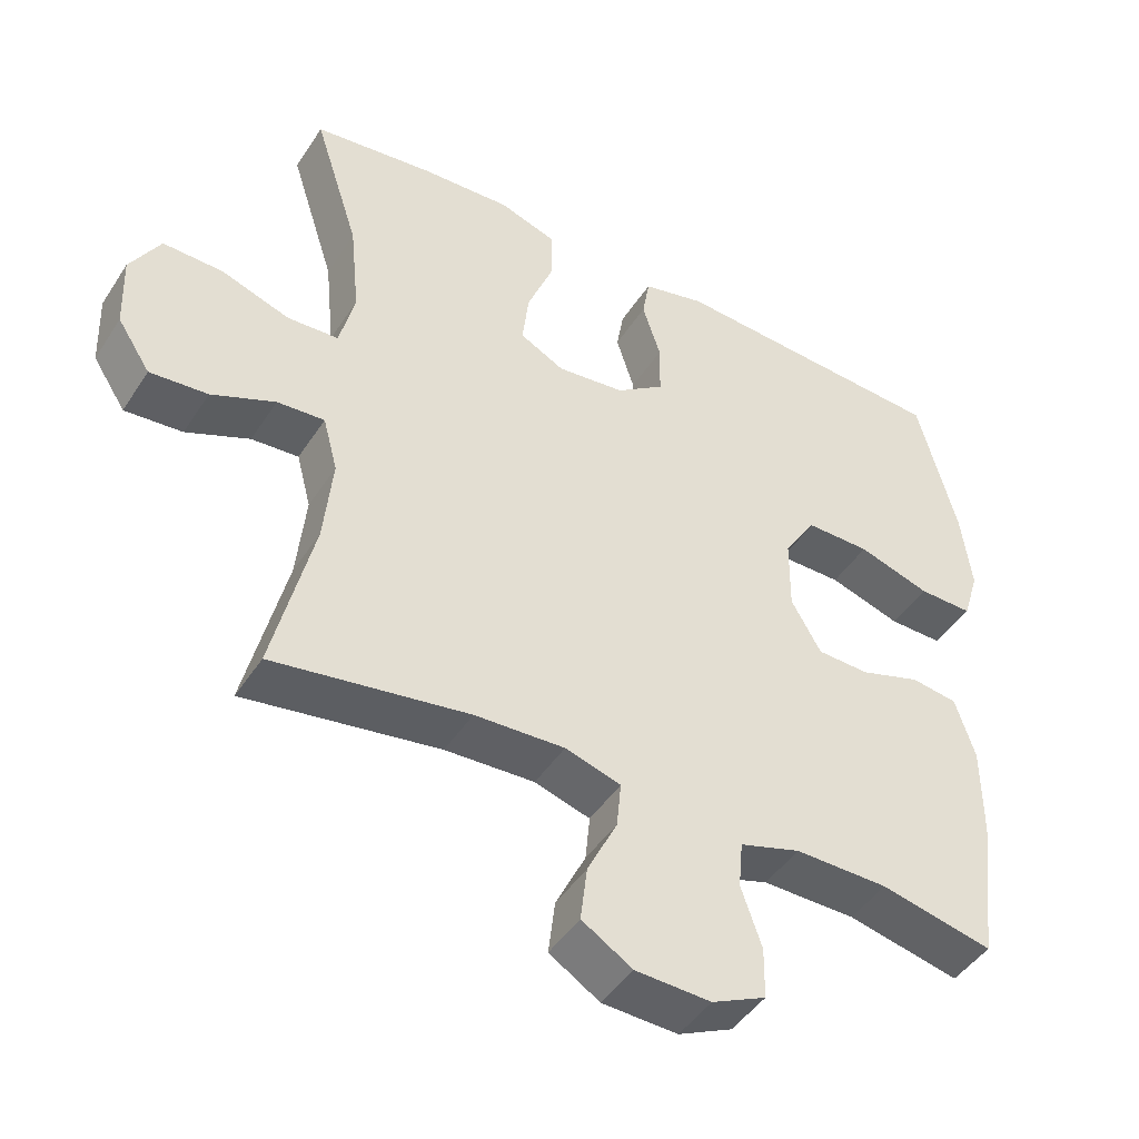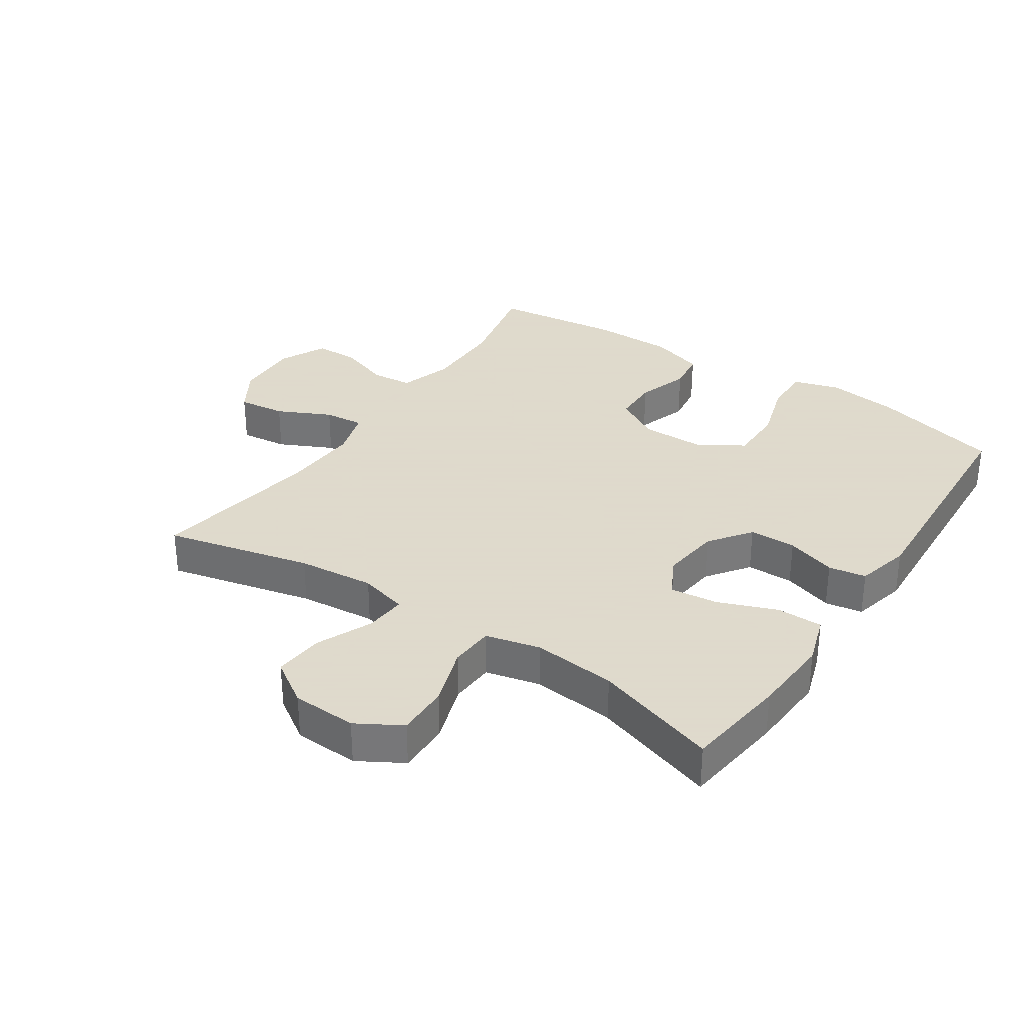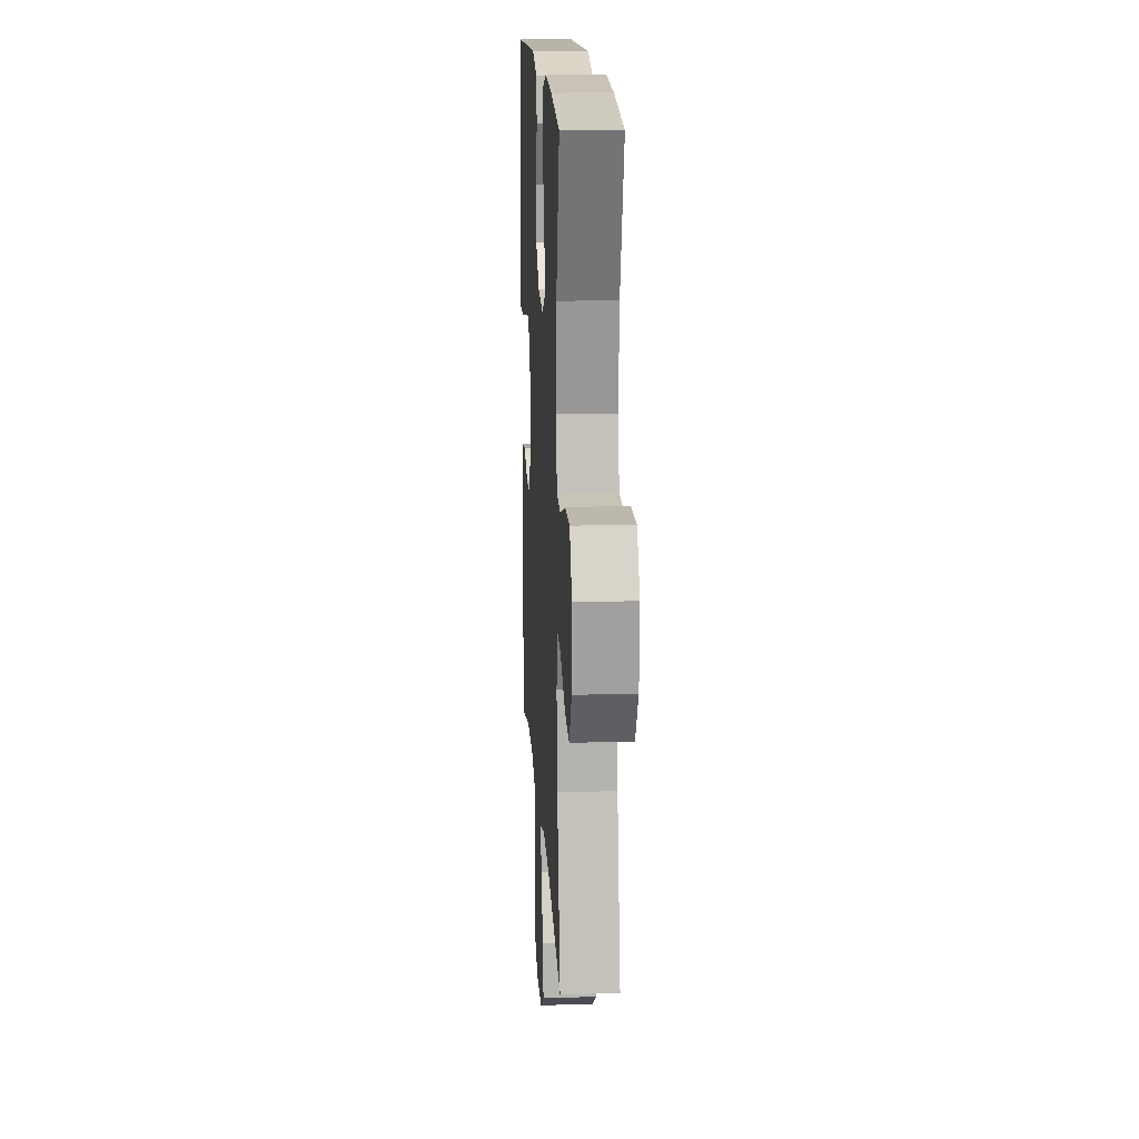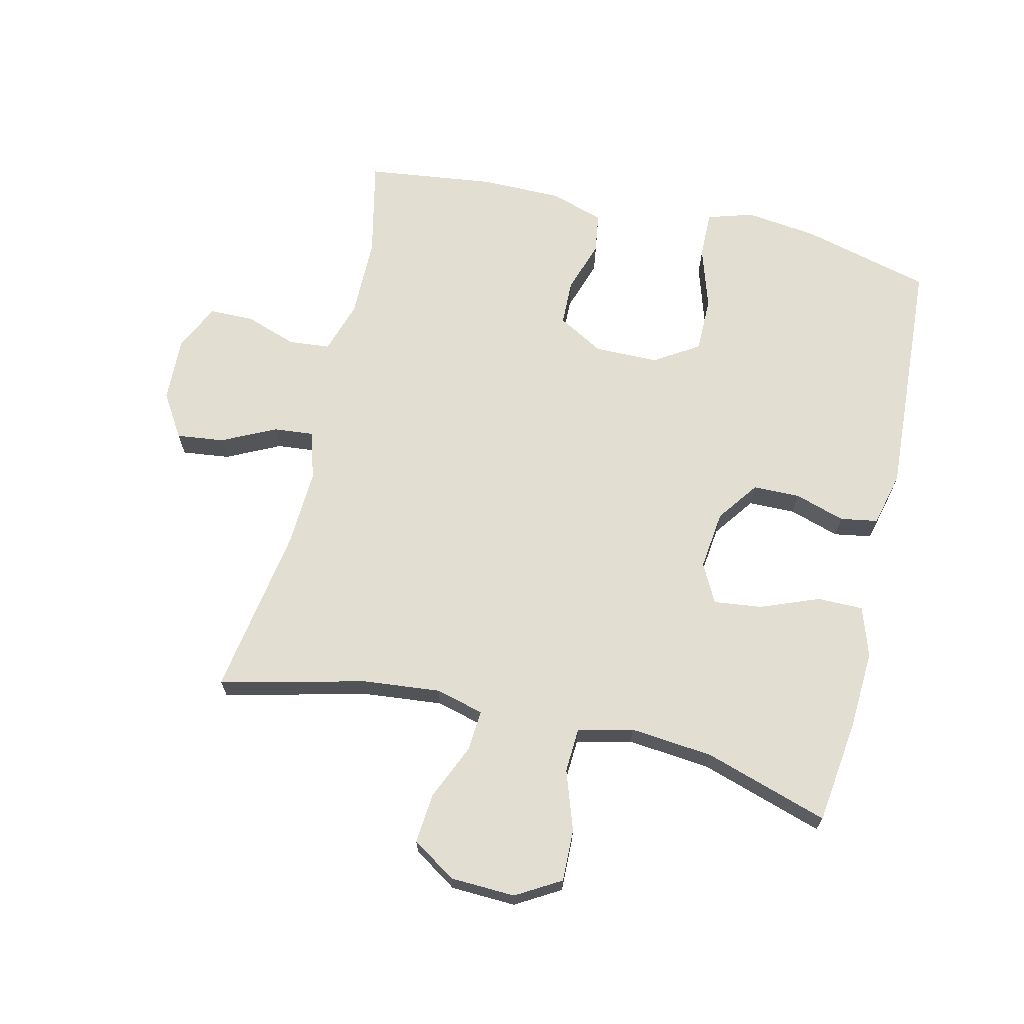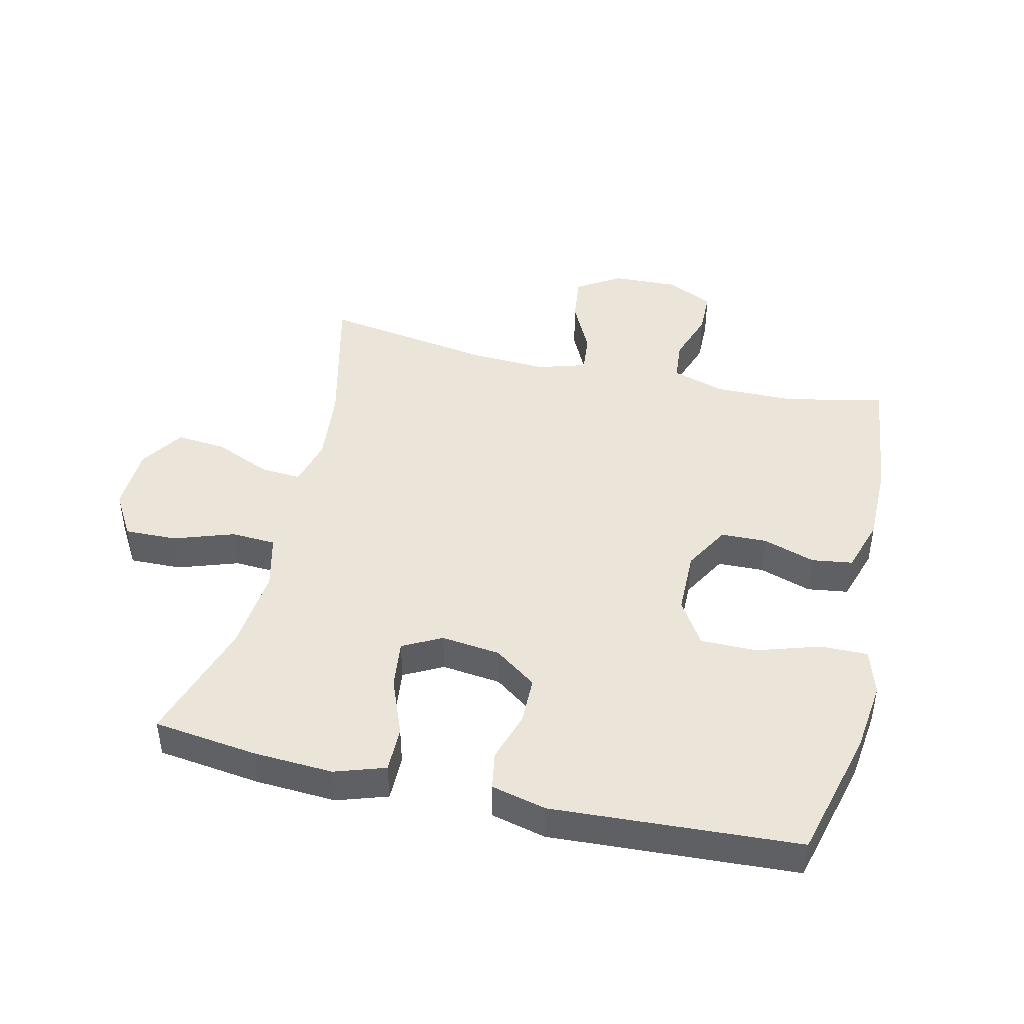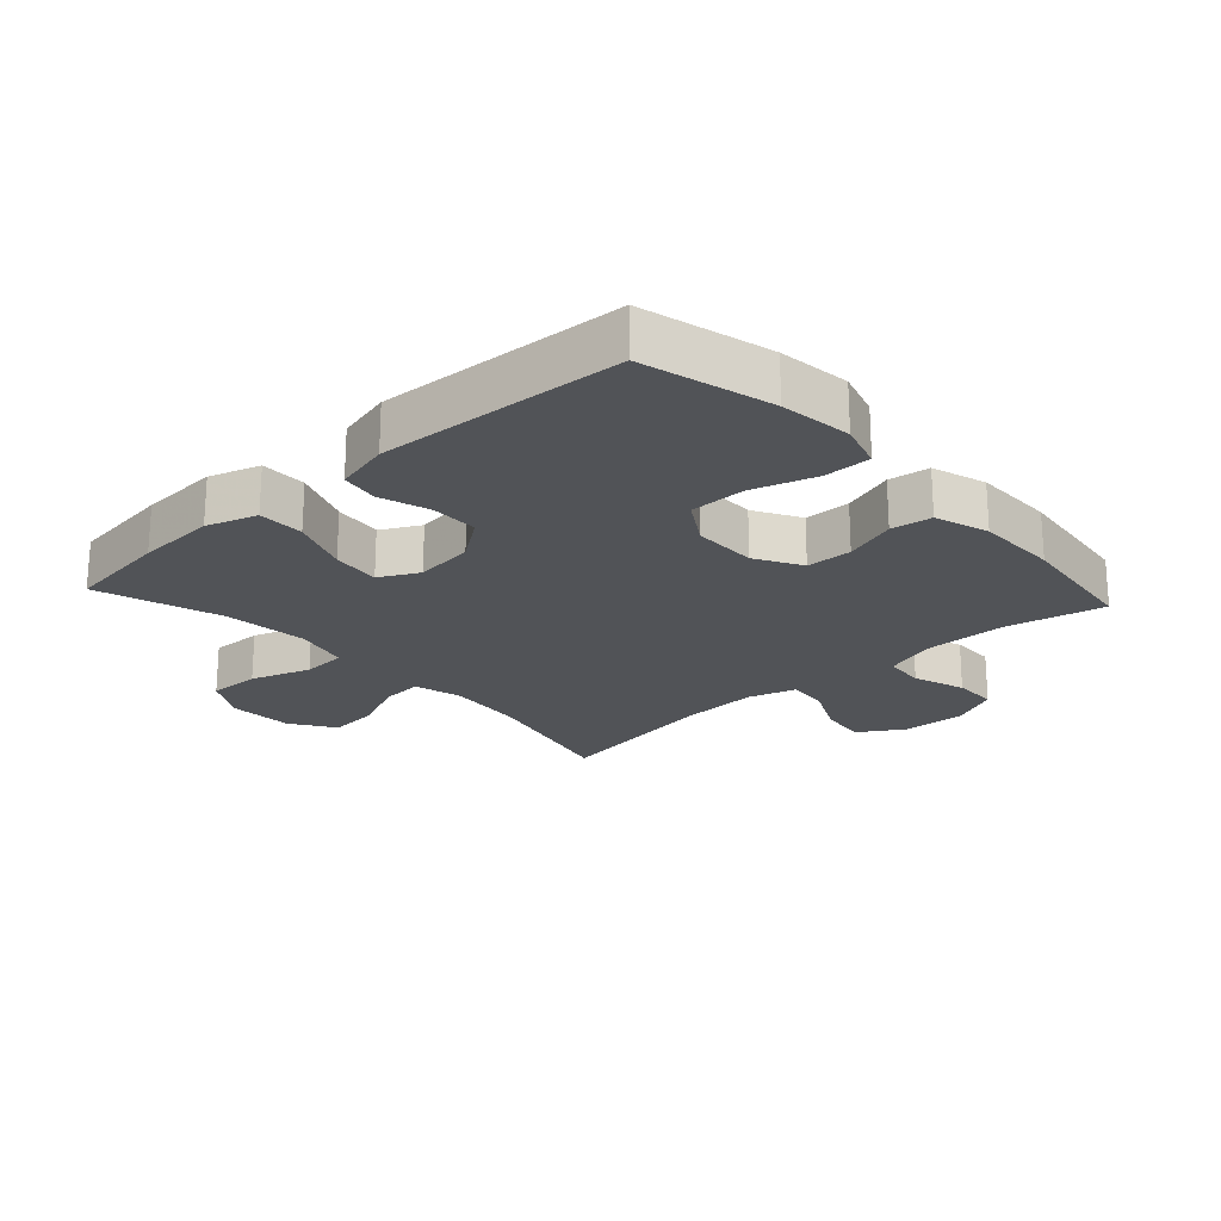
<metadata>
{"format":"obj","ext":"obj","renderer":"f3d","projection":"perspective","resolution":1024,"background":"white","views":[{"elev":-45.7,"azim":-31.1,"up":"+Z"},{"elev":32.4,"azim":-56.1,"up":"+Y"},{"elev":16.3,"azim":-93.3,"up":"+Z"},{"elev":67.5,"azim":-76.8,"up":"+Y"},{"elev":44.6,"azim":13.1,"up":"+Y"},{"elev":-21.7,"azim":42.4,"up":"+Y"}]}
</metadata>
<code>
v 0.5 0.07 0.5
v 0.553 0.07 0.296
v 0.567 0.07 0.183
v 0.545 0.07 0.111
v 0.471 0.07 0.112
v 0.372 0.07 0.143
v 0.284 0.07 0.143
v 0.24 0.07 0.073
v 0.239 0.07 -0.028
v 0.28 0.07 -0.1
v 0.352 0.07 -0.102
v 0.434 0.07 -0.075
v 0.498 0.07 -0.084
v 0.525 0.07 -0.169
v 0.525 0.07 -0.298
v 0.5 0.07 -0.5
v 0.346 0.07 -0.466
v 0.218 0.07 -0.465
v 0.135 0.07 -0.491
v 0.129 0.07 -0.556
v 0.157 0.07 -0.638
v 0.156 0.07 -0.708
v 0.082 0.07 -0.743
v -0.021 0.07 -0.739
v -0.09 0.07 -0.696
v -0.081 0.07 -0.621
v -0.04 0.07 -0.537
v -0.034 0.07 -0.474
v -0.11 0.07 -0.451
v -0.233 0.07 -0.457
v -0.5 0.07 -0.5
v -0.445 0.07 -0.27
v -0.433 0.07 -0.149
v -0.453 0.07 -0.073
v -0.518 0.07 -0.078
v -0.605 0.07 -0.116
v -0.684 0.07 -0.123
v -0.729 0.07 -0.054
v -0.733 0.07 0.048
v -0.692 0.07 0.118
v -0.61 0.07 0.116
v -0.516 0.07 0.084
v -0.446 0.07 0.088
v -0.425 0.07 0.174
v -0.438 0.07 0.305
v -0.5 0.07 0.5
v -0.337 0.07 0.521
v -0.212 0.07 0.528
v -0.133 0.07 0.502
v -0.133 0.07 0.43
v -0.169 0.07 0.338
v -0.178 0.07 0.262
v -0.117 0.07 0.23
v -0.024 0.07 0.241
v 0.042 0.07 0.289
v 0.043 0.07 0.363
v 0.018 0.07 0.442
v 0.028 0.07 0.501
v 0.114 0.07 0.522
v 0.5 0 0.5
v 0.553 0 0.296
v 0.567 0 0.183
v 0.545 0 0.111
v 0.471 0 0.112
v 0.372 0 0.143
v 0.284 0 0.143
v 0.24 0 0.073
v 0.239 0 -0.028
v 0.28 0 -0.1
v 0.352 0 -0.102
v 0.434 0 -0.075
v 0.498 0 -0.084
v 0.525 0 -0.169
v 0.525 0 -0.298
v 0.5 0 -0.5
v 0.346 0 -0.466
v 0.218 0 -0.465
v 0.135 0 -0.491
v 0.129 0 -0.556
v 0.157 0 -0.638
v 0.156 0 -0.708
v 0.082 0 -0.743
v -0.021 0 -0.739
v -0.09 0 -0.696
v -0.081 0 -0.621
v -0.04 0 -0.537
v -0.034 0 -0.474
v -0.11 0 -0.451
v -0.233 0 -0.457
v -0.5 0 -0.5
v -0.445 0 -0.27
v -0.433 0 -0.149
v -0.453 0 -0.073
v -0.518 0 -0.078
v -0.605 0 -0.116
v -0.684 0 -0.123
v -0.729 0 -0.054
v -0.733 0 0.048
v -0.692 0 0.118
v -0.61 0 0.116
v -0.516 0 0.084
v -0.446 0 0.088
v -0.425 0 0.174
v -0.438 0 0.305
v -0.5 0 0.5
v -0.337 0 0.521
v -0.212 0 0.528
v -0.133 0 0.502
v -0.133 0 0.43
v -0.169 0 0.338
v -0.178 0 0.262
v -0.117 0 0.23
v -0.024 0 0.241
v 0.042 0 0.289
v 0.043 0 0.363
v 0.018 0 0.442
v 0.028 0 0.501
v 0.114 0 0.522
f 56 57 58 59
f 55 56 59 1
f 54 55 1 2
f 53 54 2 3
f 48 49 50 51
f 48 51 52
f 45 46 47 48
f 44 45 48 52
f 43 44 52 53
f 39 40 41 42
f 39 42 43
f 38 39 43
f 35 36 37 38
f 34 35 38 43
f 33 34 43 53
f 30 31 32
f 29 30 32 33
f 28 29 33 53
f 24 25 26 27
f 24 27 28
f 23 24 28
f 20 21 22 23
f 19 20 23 28
f 18 19 28 53
f 14 15 16 17
f 11 12 13 14
f 10 11 14 17
f 9 10 17 18
f 3 4 5 6
f 3 6 7
f 53 3 7
f 8 9 18 53
f 7 8 53
f 118 117 116 115
f 60 118 115 114
f 61 60 114 113
f 62 61 113 112
f 110 109 108 107
f 111 110 107
f 107 106 105 104
f 111 107 104 103
f 112 111 103 102
f 101 100 99 98
f 102 101 98
f 102 98 97
f 97 96 95 94
f 102 97 94 93
f 112 102 93 92
f 91 90 89
f 92 91 89 88
f 112 92 88 87
f 86 85 84 83
f 87 86 83
f 87 83 82
f 82 81 80 79
f 87 82 79 78
f 112 87 78 77
f 76 75 74 73
f 73 72 71 70
f 76 73 70 69
f 77 76 69 68
f 65 64 63 62
f 66 65 62
f 66 62 112
f 112 77 68 67
f 112 67 66
f 1 60 61 2
f 2 61 62 3
f 3 62 63 4
f 4 63 64 5
f 5 64 65 6
f 6 65 66 7
f 7 66 67 8
f 8 67 68 9
f 9 68 69 10
f 10 69 70 11
f 11 70 71 12
f 12 71 72 13
f 13 72 73 14
f 14 73 74 15
f 15 74 75 16
f 16 75 76 17
f 17 76 77 18
f 18 77 78 19
f 19 78 79 20
f 20 79 80 21
f 21 80 81 22
f 22 81 82 23
f 23 82 83 24
f 24 83 84 25
f 25 84 85 26
f 26 85 86 27
f 27 86 87 28
f 28 87 88 29
f 29 88 89 30
f 30 89 90 31
f 31 90 91 32
f 32 91 92 33
f 33 92 93 34
f 34 93 94 35
f 35 94 95 36
f 36 95 96 37
f 37 96 97 38
f 38 97 98 39
f 39 98 99 40
f 40 99 100 41
f 41 100 101 42
f 42 101 102 43
f 43 102 103 44
f 44 103 104 45
f 45 104 105 46
f 46 105 106 47
f 47 106 107 48
f 48 107 108 49
f 49 108 109 50
f 50 109 110 51
f 51 110 111 52
f 52 111 112 53
f 53 112 113 54
f 54 113 114 55
f 55 114 115 56
f 56 115 116 57
f 57 116 117 58
f 58 117 118 59
f 59 118 60 1

</code>
